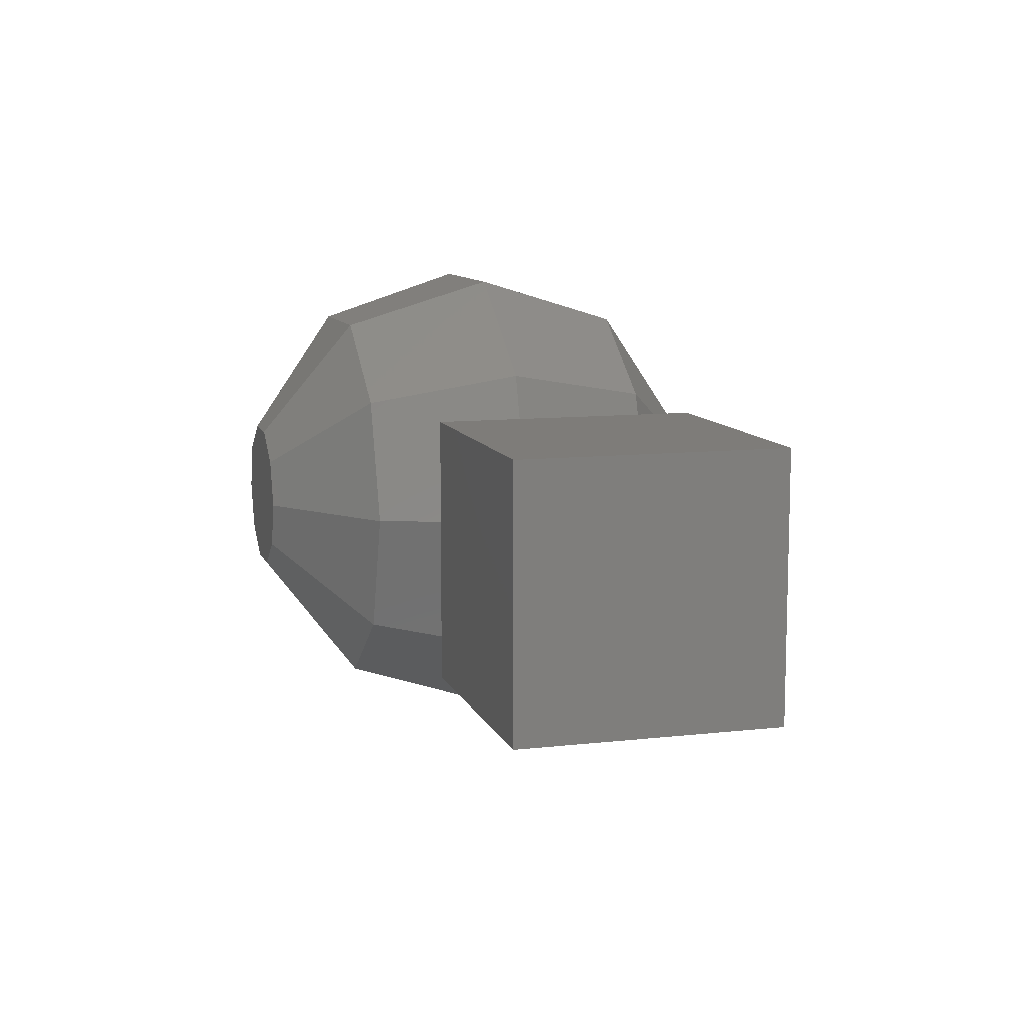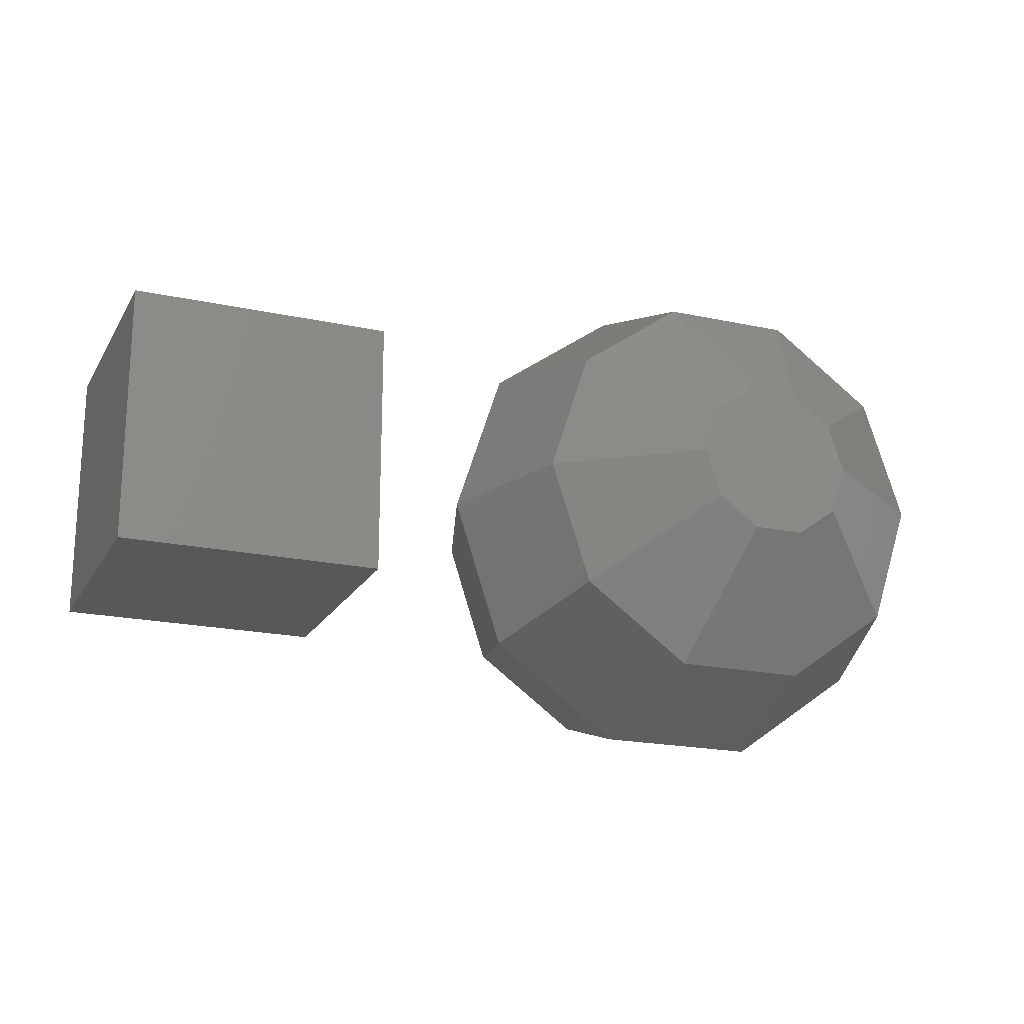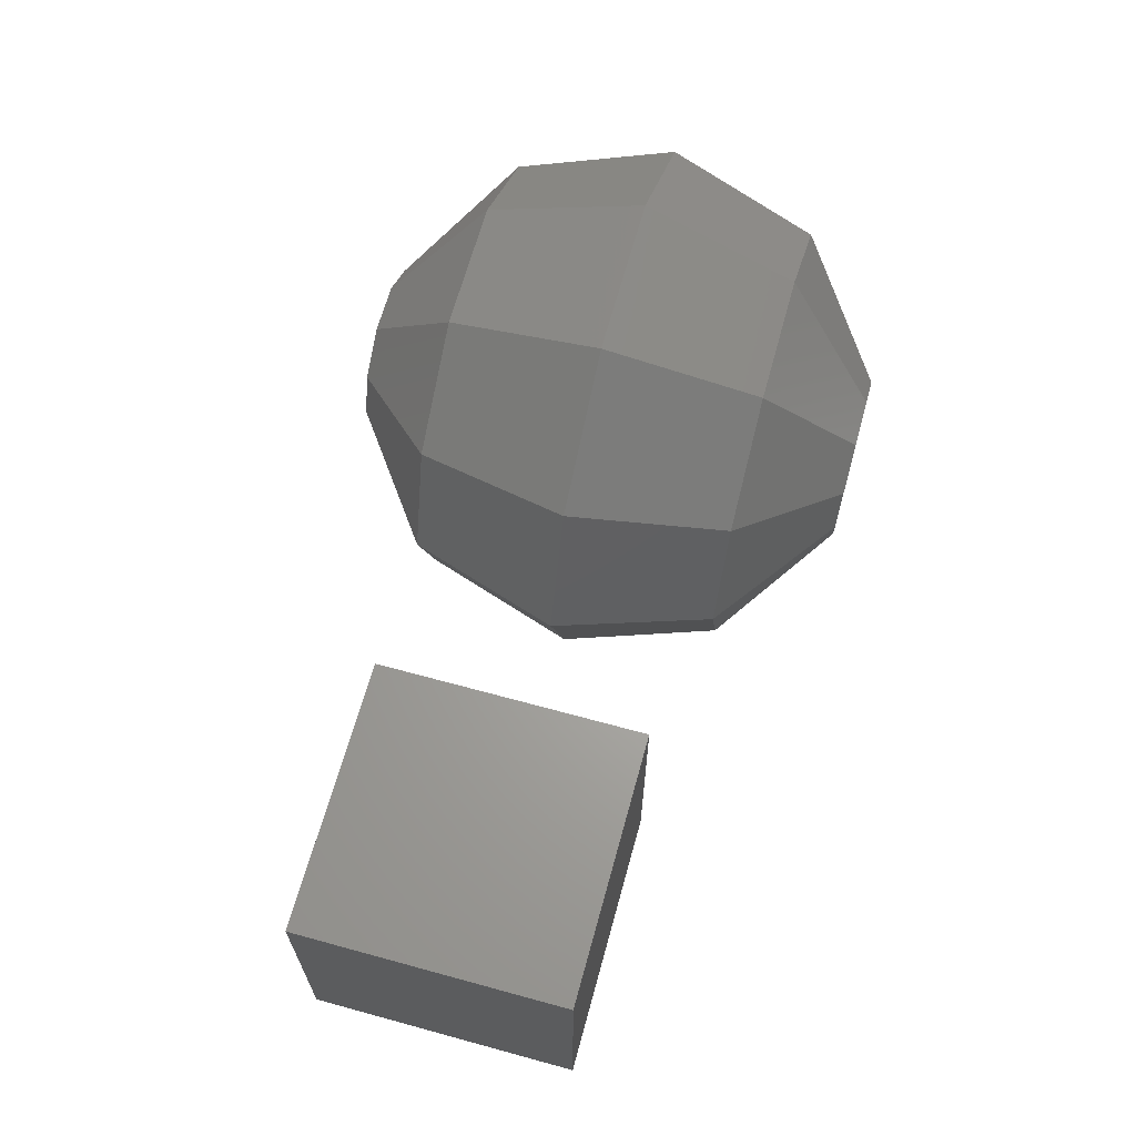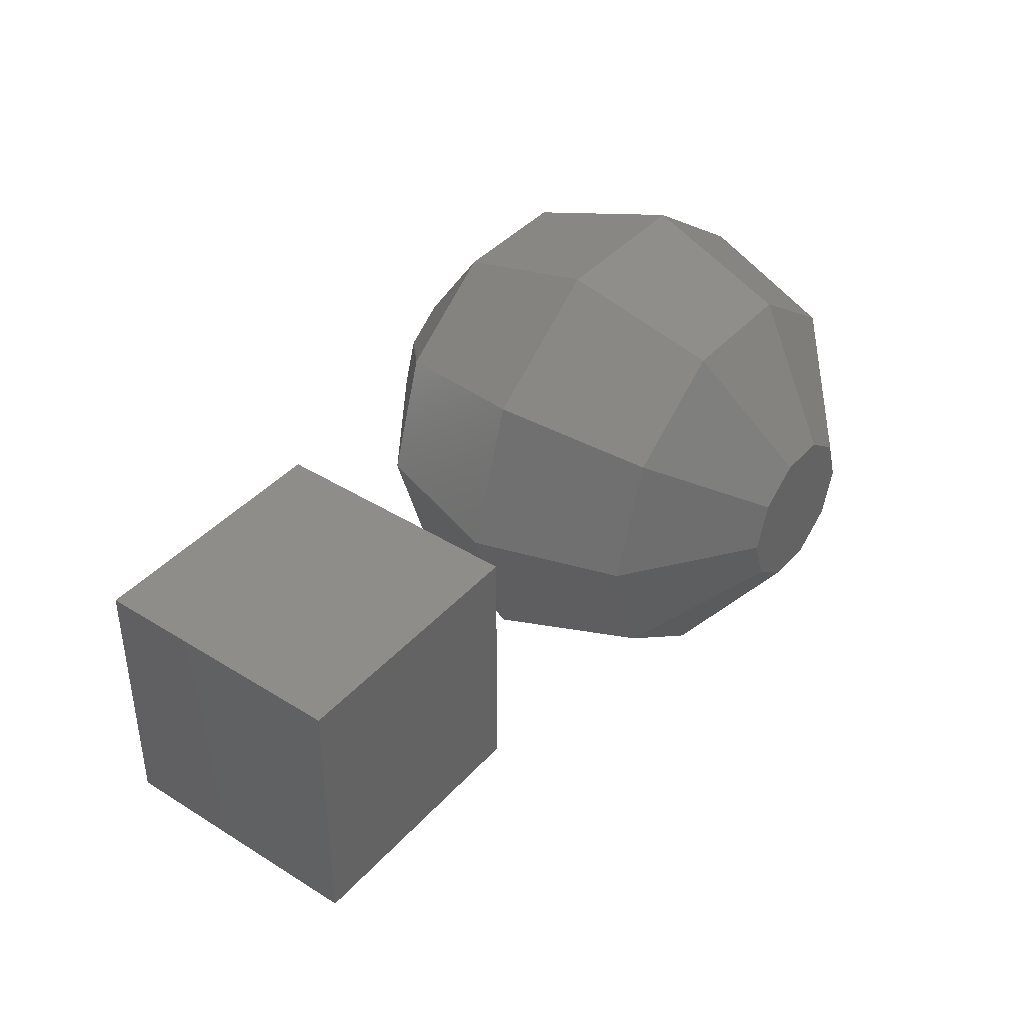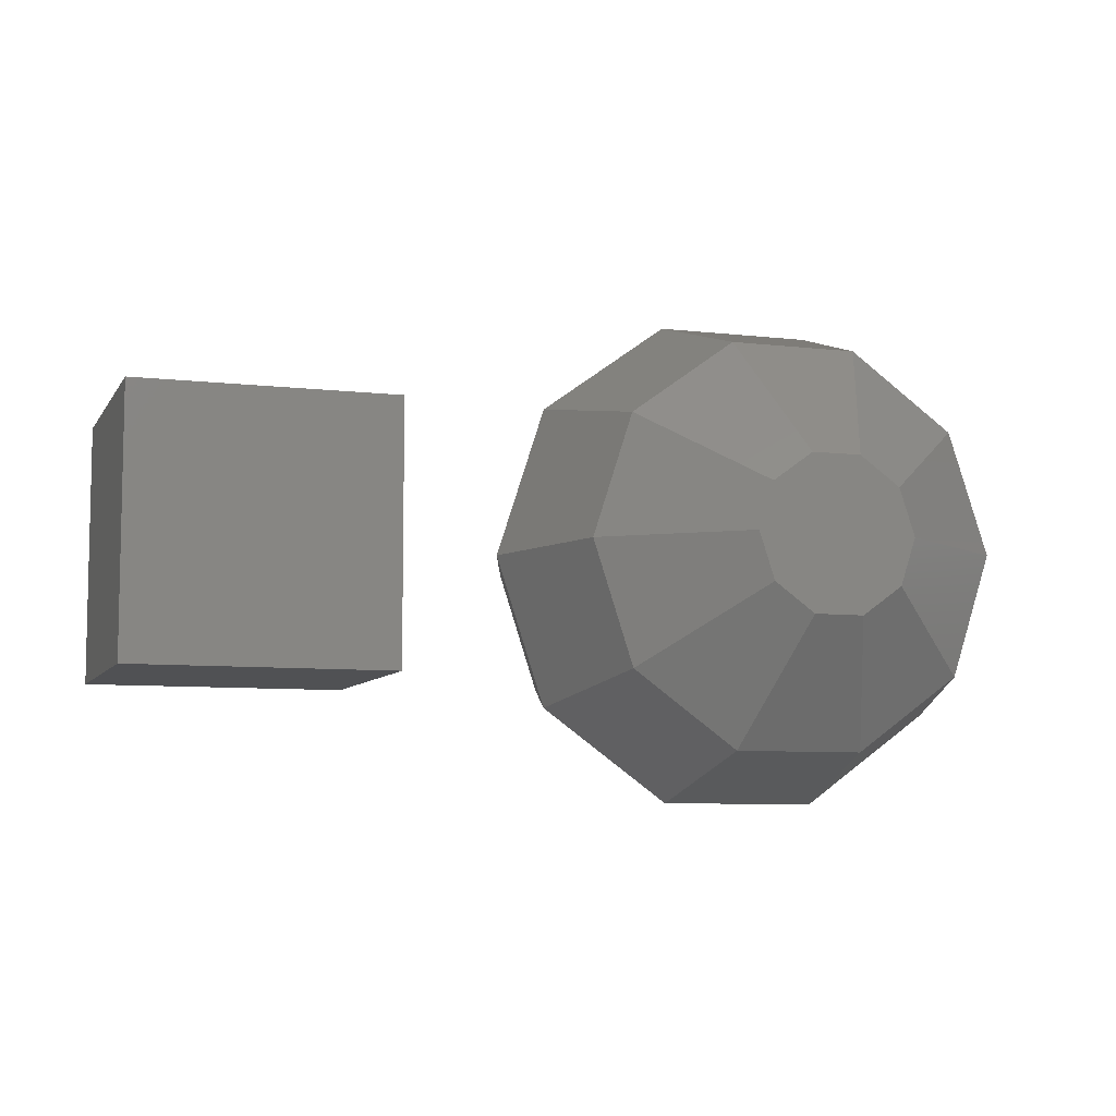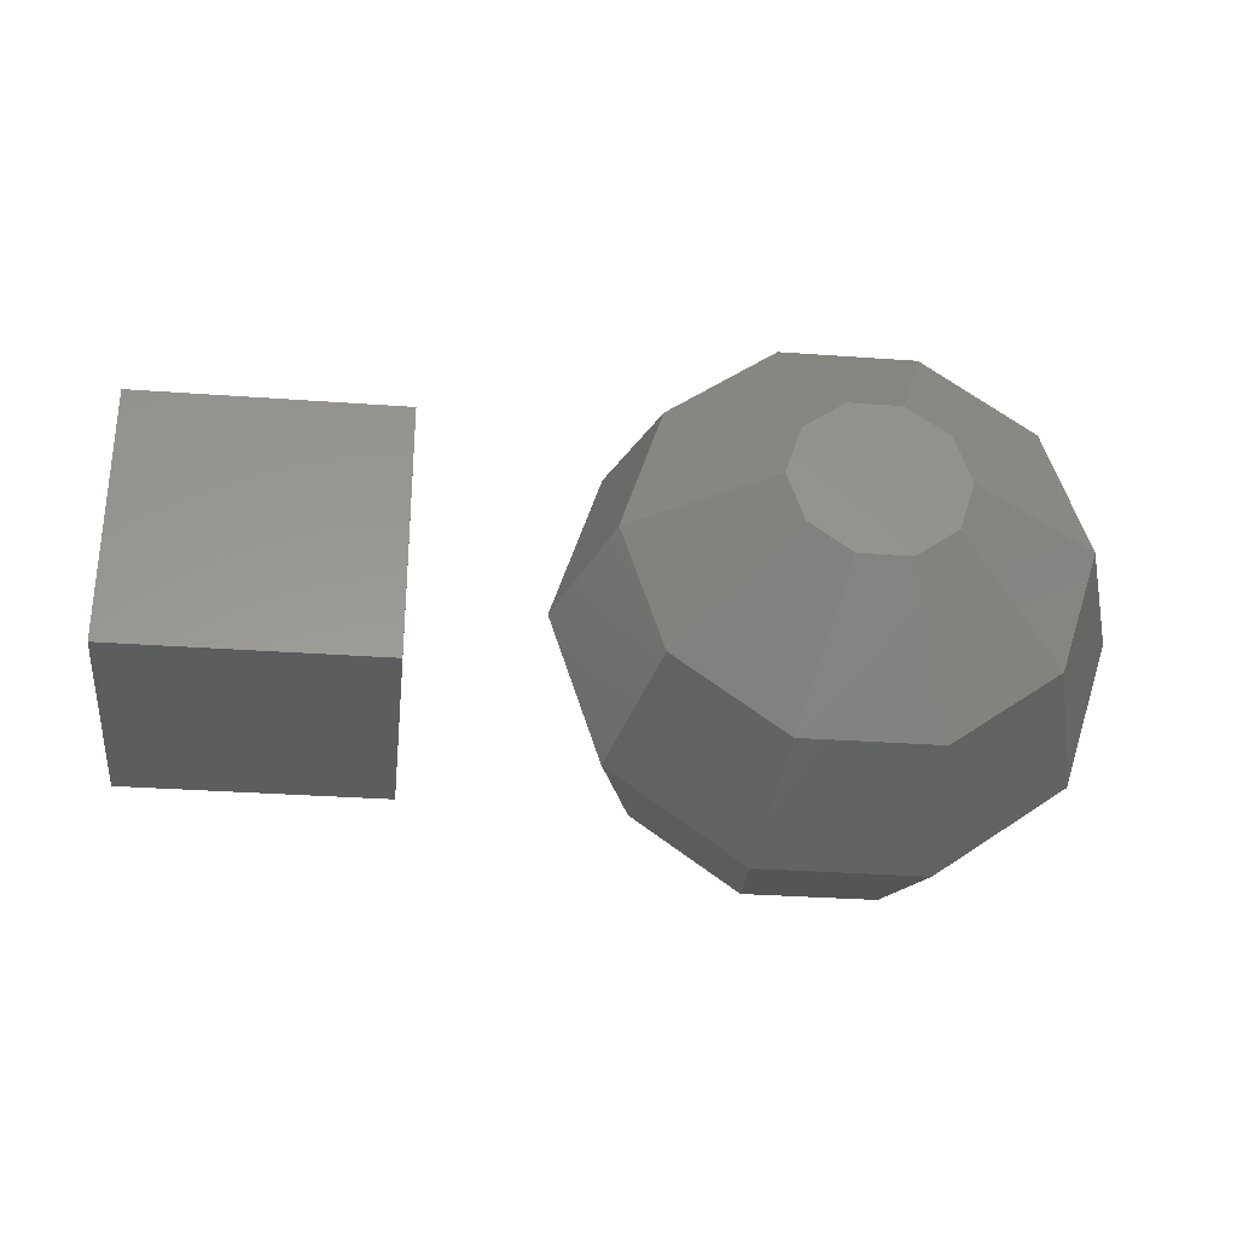
<metadata>
{"format":"stl","ext":"stl","renderer":"f3d","projection":"perspective","resolution":1024,"background":"white","views":[{"elev":10.1,"azim":73.9,"up":"+Y"},{"elev":-19.9,"azim":158.3,"up":"+Y"},{"elev":66.1,"azim":105.4,"up":"+Y"},{"elev":40.6,"azim":127.5,"up":"+Y"},{"elev":-7.6,"azim":161.7,"up":"+Y"},{"elev":-31.4,"azim":174.1,"up":"+Y"}]}
</metadata>
<code>
# stl→obj: 58 verts, 108 faces
v -3.75 -2.308 -1.763
v -4.964 -1.427 -1.763
v -3.75 -0.5449 -2.853
v -2.25 2.308 1.763
v -2.714 0.8817 2.853
v -1.036 1.427 1.763
v -2.073 0 2.853
v -2.25 -0.5449 2.853
v -1.036 -1.427 1.763
v -0.5729 0 1.763
v -0.5729 -1.763 0
v 0 0 0
v -2.073 2.853 0
v -0.5729 0 -1.763
v -1.036 1.427 -1.763
v -0.5729 1.763 0
v -2.714 0.8817 -2.853
v -2.25 2.308 -1.763
v -2.25 0.5449 2.853
v -1.036 -1.427 -1.763
v -2.073 0 -2.853
v -3.927 2.853 0
v -4.964 1.427 1.763
v -3.75 2.308 1.763
v -3.927 0 -2.853
v -5.427 0 -1.763
v -3.75 0.5449 -2.853
v -3.927 -2.853 0
v -2.25 -2.308 1.763
v -3.75 -2.308 1.763
v -2.073 -2.853 0
v -5.427 -1.763 0
v -6 0 0
v -2.25 -2.308 -1.763
v -5.427 0 1.763
v -3.75 0.5449 2.853
v -2.714 -0.8817 2.853
v -4.964 -1.427 1.763
v -2.25 0.5449 -2.853
v -4.964 1.427 -1.763
v -3.75 -0.5449 2.853
v -5.427 1.763 0
v -3.286 0.8817 2.853
v -3.286 -0.8817 2.853
v -3.927 0 2.853
v -3.286 -0.8817 -2.853
v -2.714 -0.8817 -2.853
v -3.75 2.308 -1.763
v -2.25 -0.5449 -2.853
v -3.286 0.8817 -2.853
v 1.5 -1.5 -1.5
v 1.5 1.5 1.5
v 1.5 1.5 -1.5
v 1.5 -1.5 1.5
v 4.5 -1.5 1.5
v 4.5 1.5 1.5
v 4.5 1.5 -1.5
v 4.5 -1.5 -1.5
f 1 2 3
f 4 5 6
f 7 8 9
f 10 11 12
f 13 4 6
f 14 15 16
f 15 17 18
f 6 5 19
f 6 19 7
f 20 21 14
f 22 23 24
f 25 26 27
f 28 29 30
f 29 28 31
f 32 33 26
f 16 10 12
f 10 7 9
f 16 6 10
f 6 7 10
f 31 34 20
f 10 9 11
f 16 13 6
f 35 33 32
f 15 18 13
f 15 13 16
f 24 23 36
f 9 37 29
f 12 11 14
f 12 14 16
f 35 32 38
f 11 31 20
f 13 24 4
f 24 13 22
f 14 21 15
f 21 39 15
f 27 26 40
f 41 35 38
f 22 42 23
f 11 20 14
f 9 31 11
f 4 43 5
f 43 4 24
f 26 33 42
f 19 8 7
f 5 8 19
f 5 37 8
f 43 37 5
f 43 44 37
f 36 44 43
f 36 41 44
f 41 36 45
f 38 32 28
f 41 38 30
f 34 46 47
f 46 34 1
f 42 35 23
f 27 40 48
f 45 35 41
f 36 35 45
f 20 47 49
f 34 47 20
f 24 36 43
f 8 37 9
f 30 38 28
f 39 17 15
f 50 18 17
f 18 50 48
f 50 27 48
f 46 1 3
f 2 26 3
f 42 33 35
f 23 35 36
f 20 49 21
f 9 29 31
f 41 30 44
f 44 29 37
f 29 44 30
f 28 2 1
f 1 31 28
f 31 1 34
f 48 40 22
f 18 22 13
f 22 18 48
f 49 39 21
f 47 39 49
f 47 17 39
f 46 17 47
f 46 50 17
f 3 50 46
f 3 27 50
f 27 3 25
f 3 26 25
f 28 32 2
f 2 32 26
f 40 42 22
f 40 26 42
f 51 52 53
f 52 51 54
f 52 55 56
f 55 52 54
f 55 57 56
f 57 55 58
f 51 57 58
f 57 51 53
f 51 55 54
f 55 51 58
f 57 52 56
f 52 57 53

</code>
